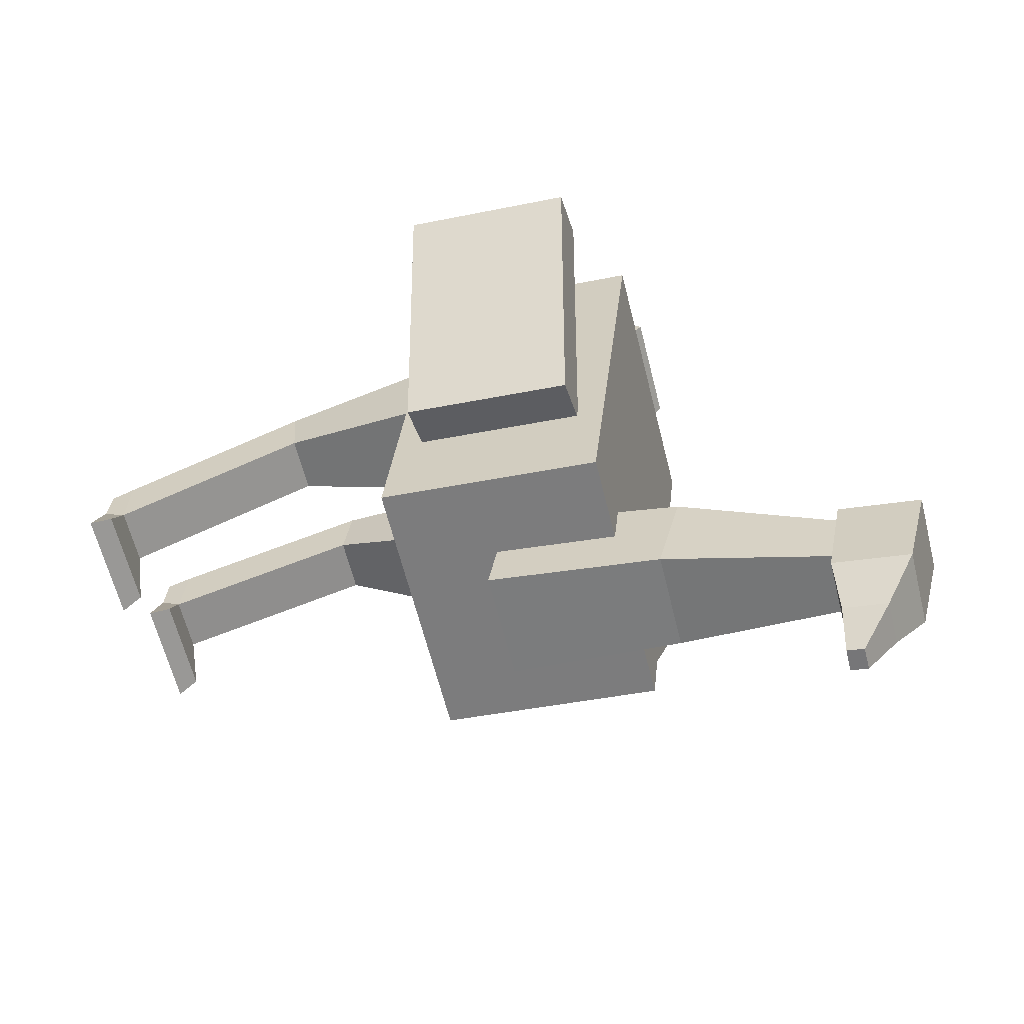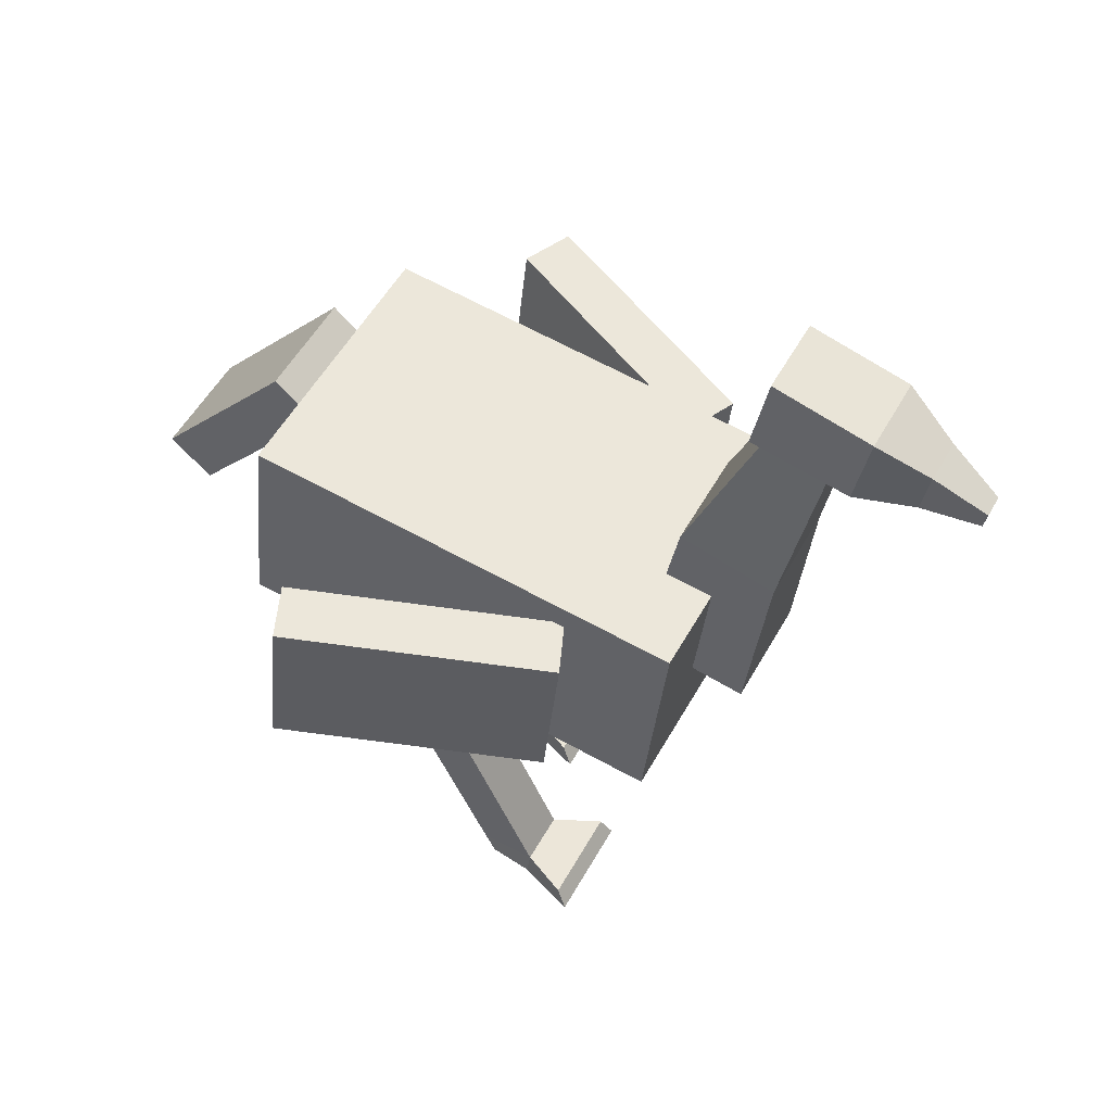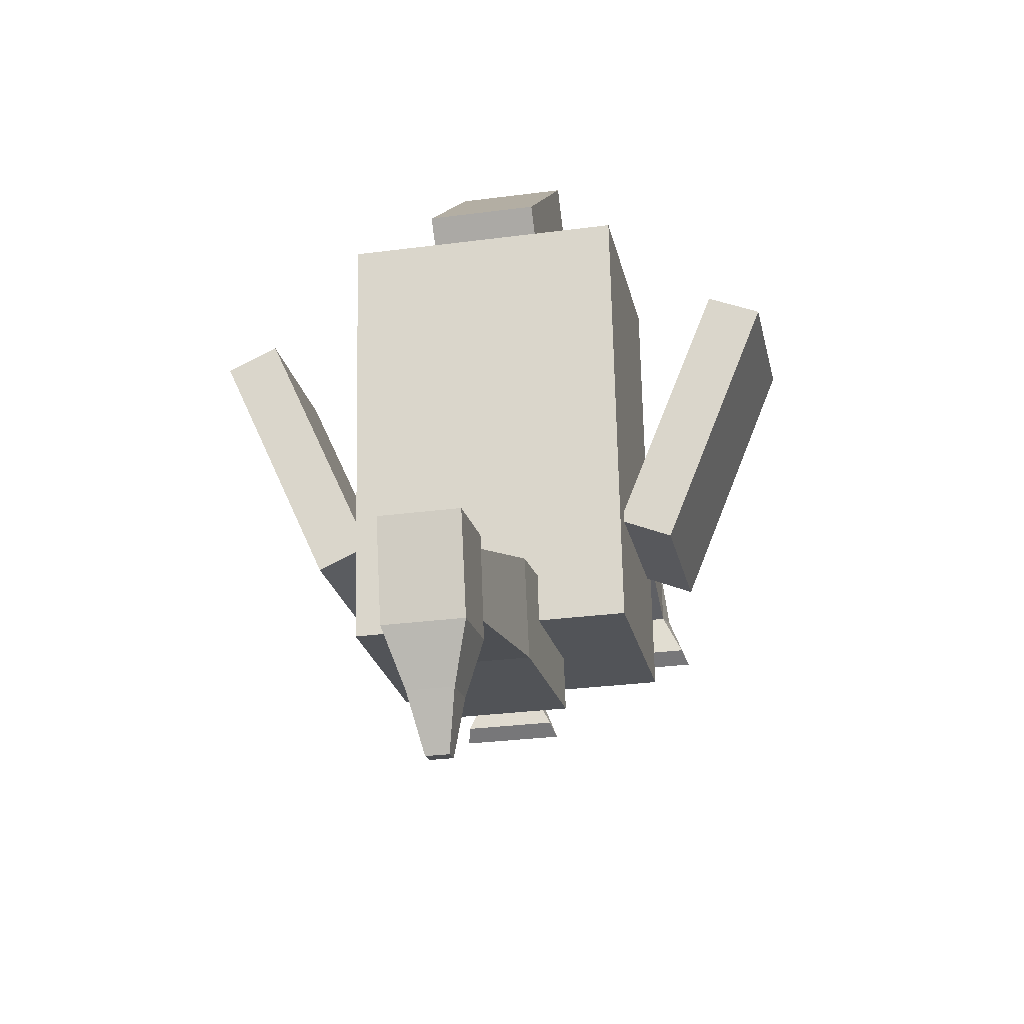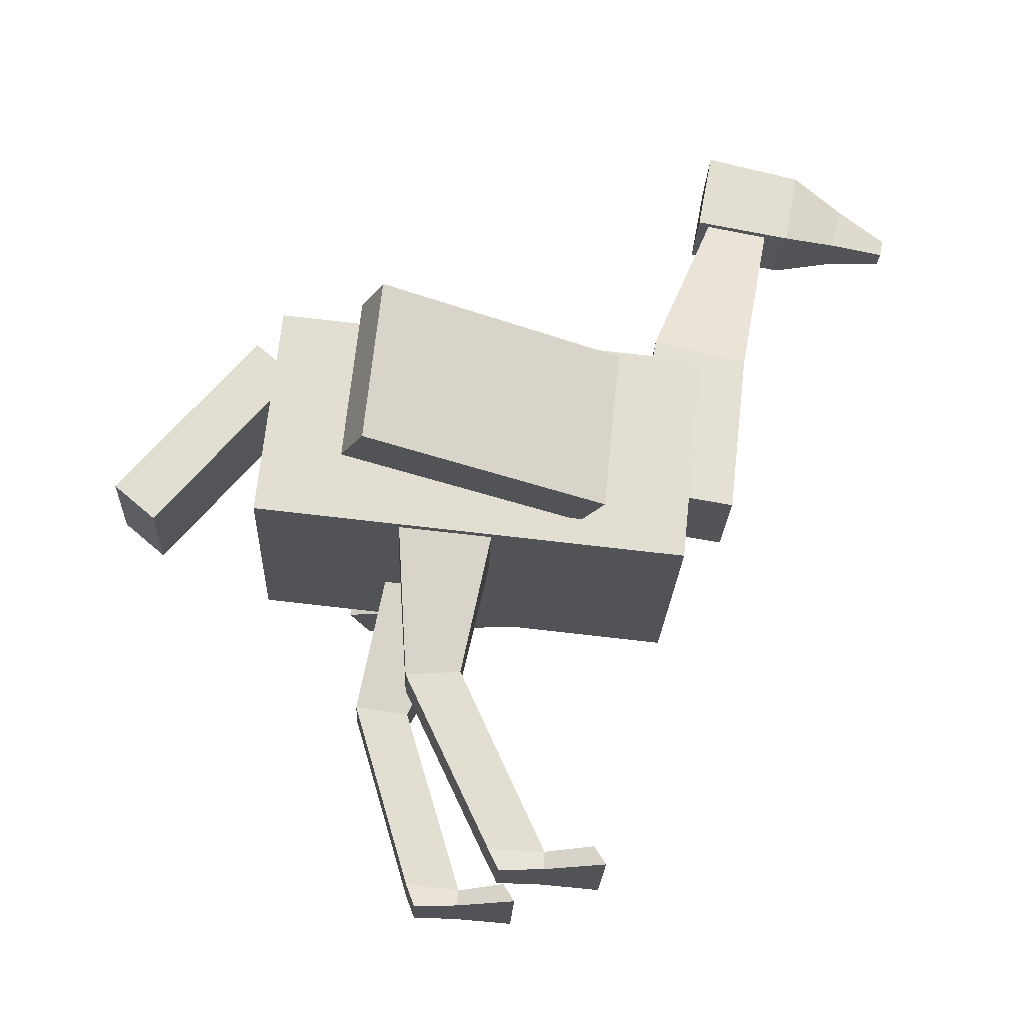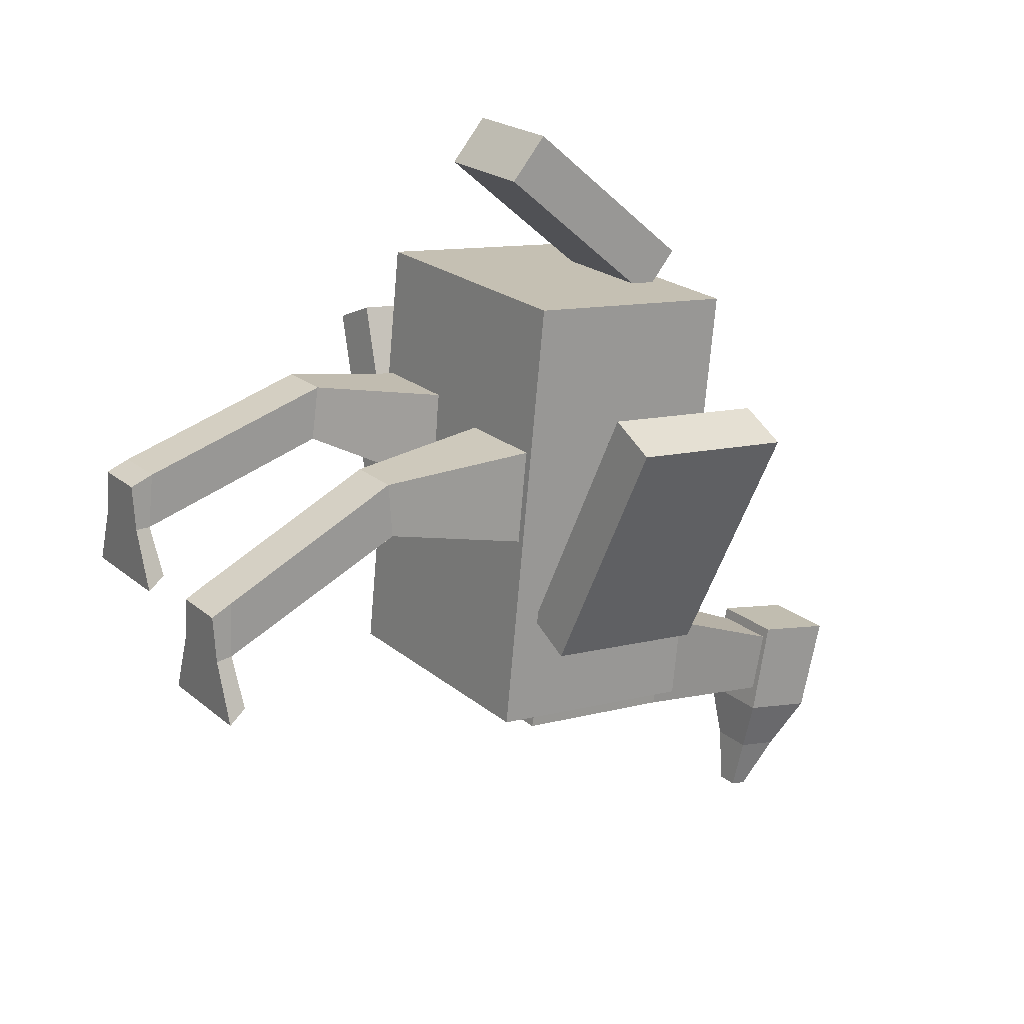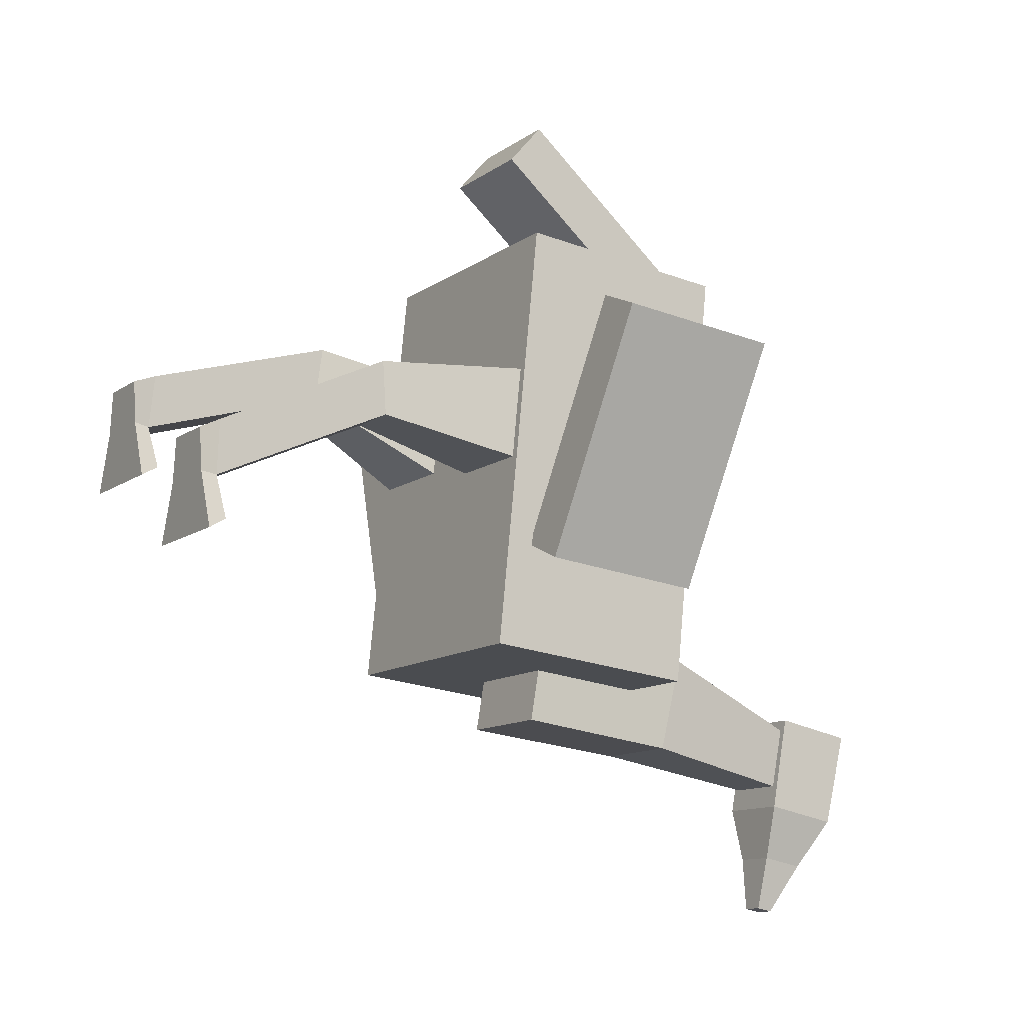
<metadata>
{"format":"obj","ext":"obj","renderer":"f3d","projection":"perspective","resolution":1024,"background":"white","views":[{"elev":-61.1,"azim":103.8,"up":"+Z"},{"elev":52.8,"azim":118.4,"up":"+Y"},{"elev":-28.6,"azim":-168.7,"up":"+Z"},{"elev":-21.9,"azim":87.7,"up":"+Y"},{"elev":21.0,"azim":55.8,"up":"+Z"},{"elev":-11.8,"azim":58.0,"up":"+Z"}]}
</metadata>
<code>
o Cube_Cube.001
v -0.25 0.1626 0.398
v -0.25 0.5605 0.357
v -0.25 0.08059 -0.3978
v -0.25 0.4785 -0.4388
v 0.25 0.1626 0.398
v 0.25 0.5605 0.357
v 0.25 0.08059 -0.3978
v 0.25 0.4785 -0.4388
v -0.1 0.2768 -0.3145
v -0.056 0.8995 -0.5004
v -0.1 0.2441 -0.5118
v -0.056 0.865 -0.607
v 0.1 0.2768 -0.3145
v 0.056 0.8995 -0.5004
v 0.1 0.2441 -0.5118
v 0.056 0.865 -0.607
v -0.1 0.2644 0.6756
v -0.1 0.5691 0.4159
v -0.1 0.1996 0.5995
v -0.1 0.5042 0.3398
v 0.1 0.2644 0.6756
v 0.1 0.5691 0.4159
v 0.1 0.1996 0.5995
v 0.1 0.5042 0.3398
v -0.07 1.027 -0.498
v -0.07 0.9837 -0.6731
v 0.07 1.027 -0.498
v 0.07 0.9837 -0.6731
v -0.07 0.8794 -0.4703
v -0.07 0.8461 -0.6472
v 0.07 0.8794 -0.4703
v 0.07 0.8461 -0.6472
v -0.04 0.9259 -0.764
v 0.04 0.9259 -0.764
v -0.04 0.8473 -0.7492
v 0.04 0.8473 -0.7492
v -0.02 0.869 -0.855
v 0.02 0.869 -0.855
v -0.02 0.8387 -0.8493
v 0.02 0.8387 -0.8493
v 0.1 -0.5001 -0.05795
v 0.05 0.2402 0.1356
v 0.09 -0.5001 -0.1379
v 0.05 0.2123 -0.06245
v 0.2 -0.5001 -0.05795
v 0.25 0.2402 0.1356
v 0.21 -0.5001 -0.1379
v 0.25 0.2123 -0.06245
v -0.2 -0.5001 0.09106
v -0.25 0.266 0.1309
v -0.21 -0.5001 0.01106
v -0.25 0.1867 -0.05267
v -0.1 -0.5001 0.09106
v -0.05 0.266 0.1309
v -0.09 -0.5001 0.01106
v -0.05 0.1867 -0.05267
v 0.1 -0.1396 0.1124
v 0.1 -0.1331 0.01263
v 0.2 -0.1331 0.01263
v 0.2 -0.1396 0.1124
v -0.2 -0.1099 0.2094
v -0.2 -0.1237 0.1103
v -0.1 -0.1237 0.1103
v -0.1 -0.1099 0.2094
v -0.09 0.5981 -0.3728
v -0.09 0.5555 -0.5477
v 0.09 0.5555 -0.5477
v 0.09 0.5981 -0.3728
v 0.5227 0.1918 0.1934
v 0.5227 0.4905 0.1627
v 0.4307 0.1958 0.2326
v 0.4307 0.4945 0.2018
v 0.3338 0.1465 -0.2455
v 0.3338 0.4452 -0.2763
v 0.2419 0.1506 -0.2064
v 0.2419 0.4493 -0.2372
v -0.4315 0.1962 0.2365
v -0.4315 0.4949 0.2057
v -0.5235 0.1922 0.1973
v -0.5235 0.4909 0.1666
v -0.2427 0.151 -0.2025
v -0.2427 0.4497 -0.2333
v -0.3346 0.1469 -0.2416
v -0.3346 0.4456 -0.2724
v 0.1 -0.4665 -0.1394
v 0.2 -0.4665 -0.1394
v 0.2 -0.4625 -0.03943
v 0.1 -0.4625 -0.03943
v -0.2 -0.4692 0.007361
v -0.1 -0.4692 0.007361
v -0.1 -0.4583 0.1068
v -0.2 -0.4583 0.1068
v 0.06 -0.4654 -0.2248
v 0.05 -0.5001 -0.2448
v 0.25 -0.5001 -0.2448
v 0.24 -0.4654 -0.2248
v -0.24 -0.4654 -0.07578
v -0.25 -0.5001 -0.09578
v -0.05 -0.5001 -0.09578
v -0.06 -0.4654 -0.07578
f 1 2 4 3
f 3 4 8 7
f 7 8 6 5
f 5 6 2 1
f 3 7 5 1
f 8 4 2 6
f 65 10 12 66
f 66 12 16 67
f 67 16 14 68
f 68 14 10 65
f 17 18 20 19
f 19 20 24 23
f 23 24 22 21
f 21 22 18 17
f 19 23 21 17
f 24 20 18 22
f 28 26 25 27
f 32 31 29 30
f 27 31 32 28
f 26 30 29 25
f 25 29 31 27
f 26 33 35 30
f 33 37 39 35
f 30 35 36 32
f 28 34 33 26
f 32 36 34 28
f 38 40 39 37
f 35 39 40 36
f 36 40 38 34
f 34 38 37 33
f 57 42 44 58
f 58 44 48 59
f 59 48 46 60
f 60 46 42 57
f 43 47 45 41
f 61 50 52 62
f 62 52 56 63
f 63 56 54 64
f 64 54 50 61
f 51 55 53 49
f 87 60 57 88
f 86 59 60 87
f 85 58 59 86
f 88 57 58 85
f 91 64 61 92
f 90 63 64 91
f 89 62 63 90
f 92 61 62 89
f 13 68 65 9
f 15 67 68 13
f 11 66 67 15
f 9 65 66 11
f 69 70 72 71
f 71 72 76 75
f 75 76 74 73
f 73 74 70 69
f 71 75 73 69
f 76 72 70 74
f 77 78 80 79
f 79 80 84 83
f 83 84 82 81
f 81 82 78 77
f 79 83 81 77
f 84 80 78 82
f 41 88 85 43
f 90 55 99 100
f 47 86 87 45
f 45 87 88 41
f 49 92 89 51
f 85 86 96 93
f 55 90 91 53
f 53 91 92 49
f 55 51 98 99
f 43 85 93 94
f 89 90 100 97
f 86 47 95 96
f 47 43 94 95
f 51 89 97 98
f 94 93 96 95
f 98 97 100 99
f 11 15 13 9

</code>
